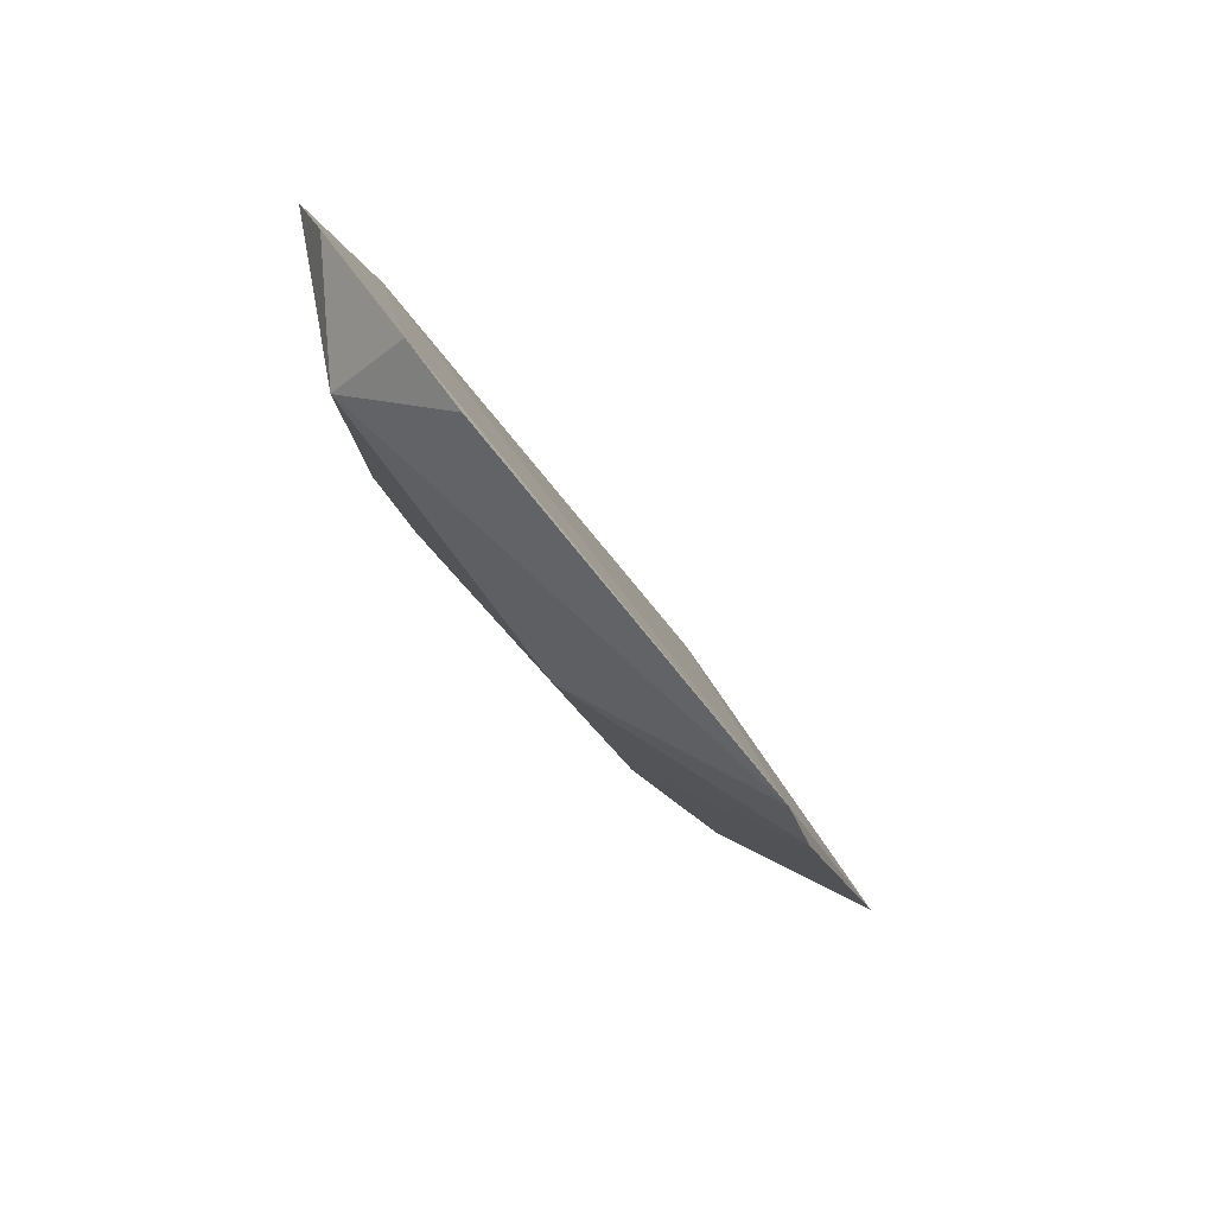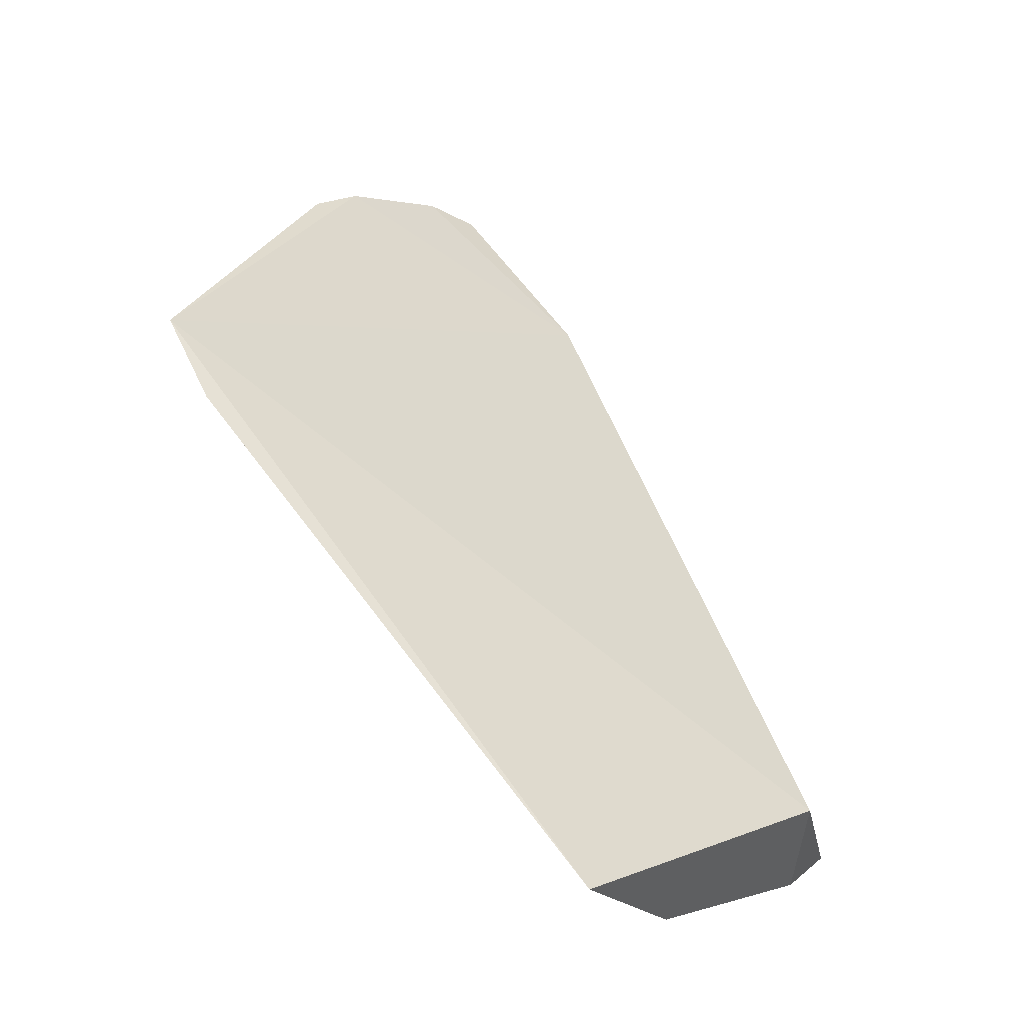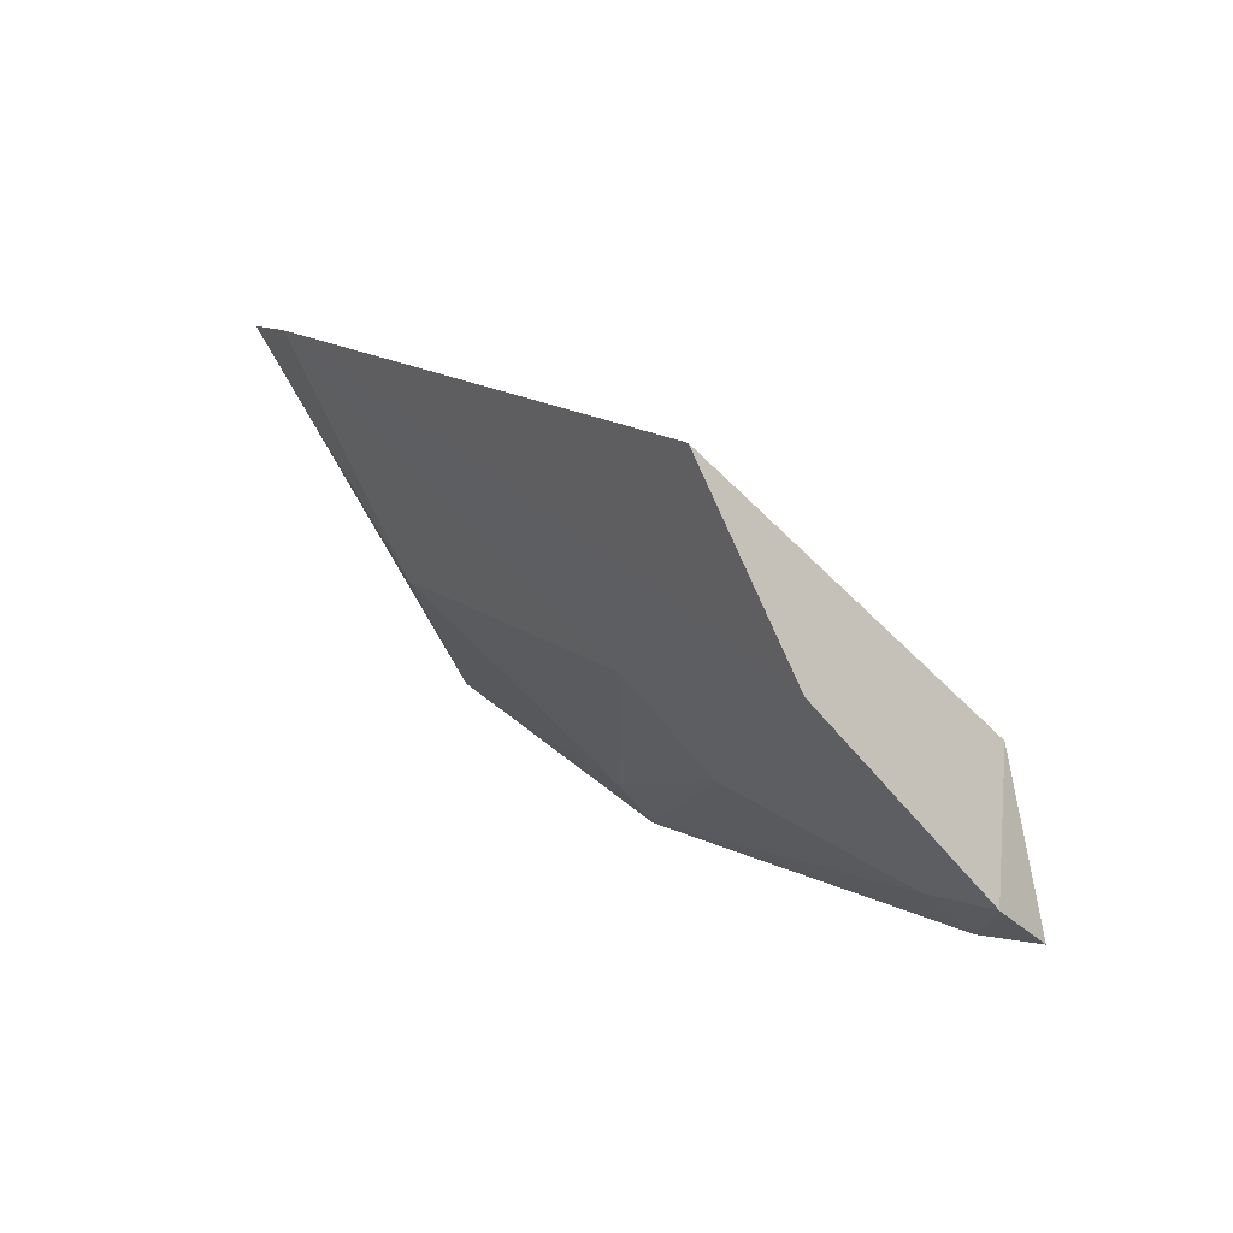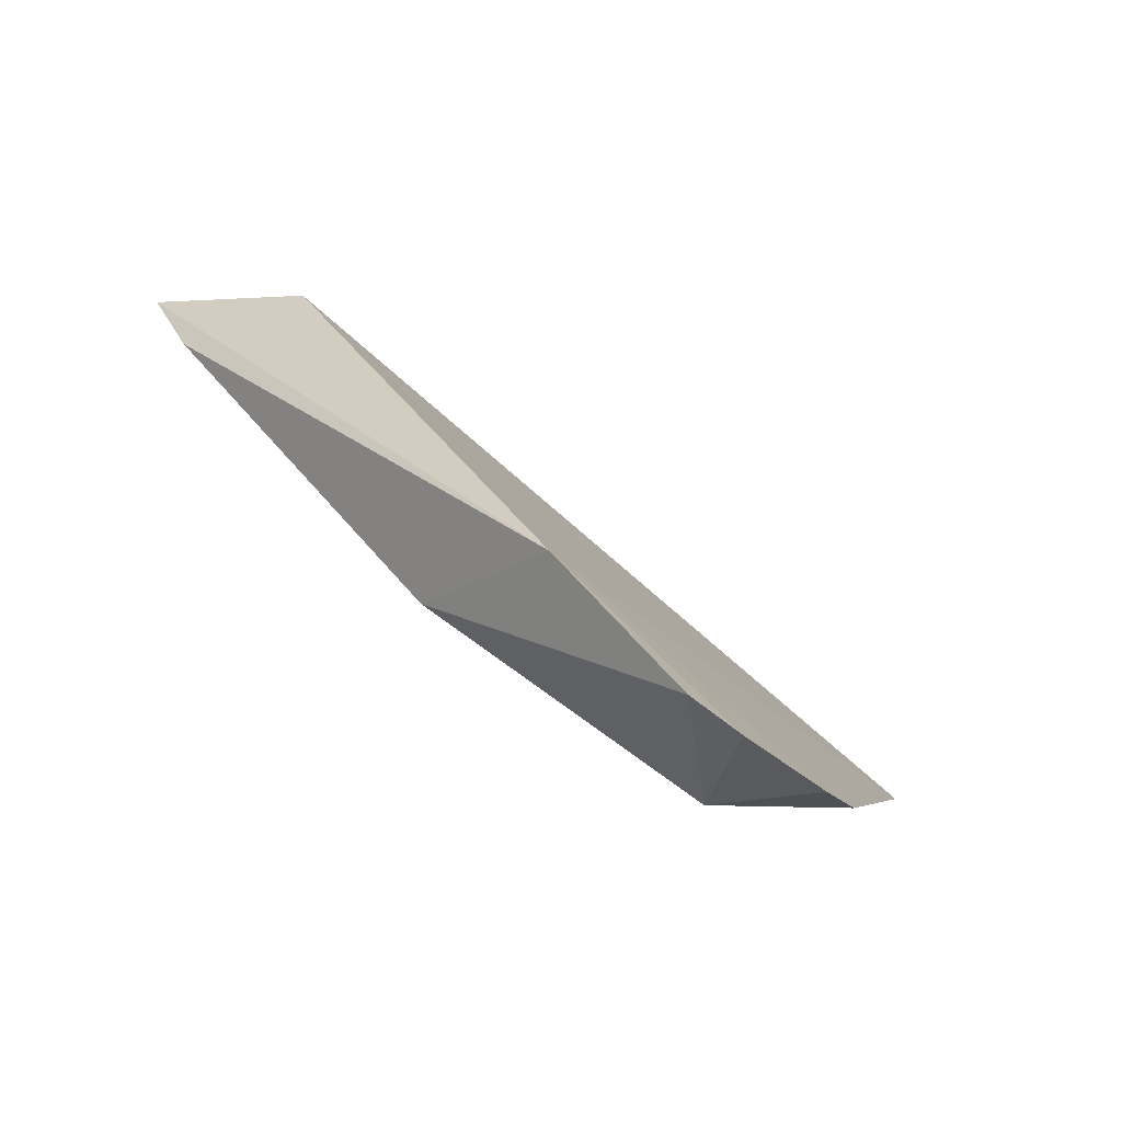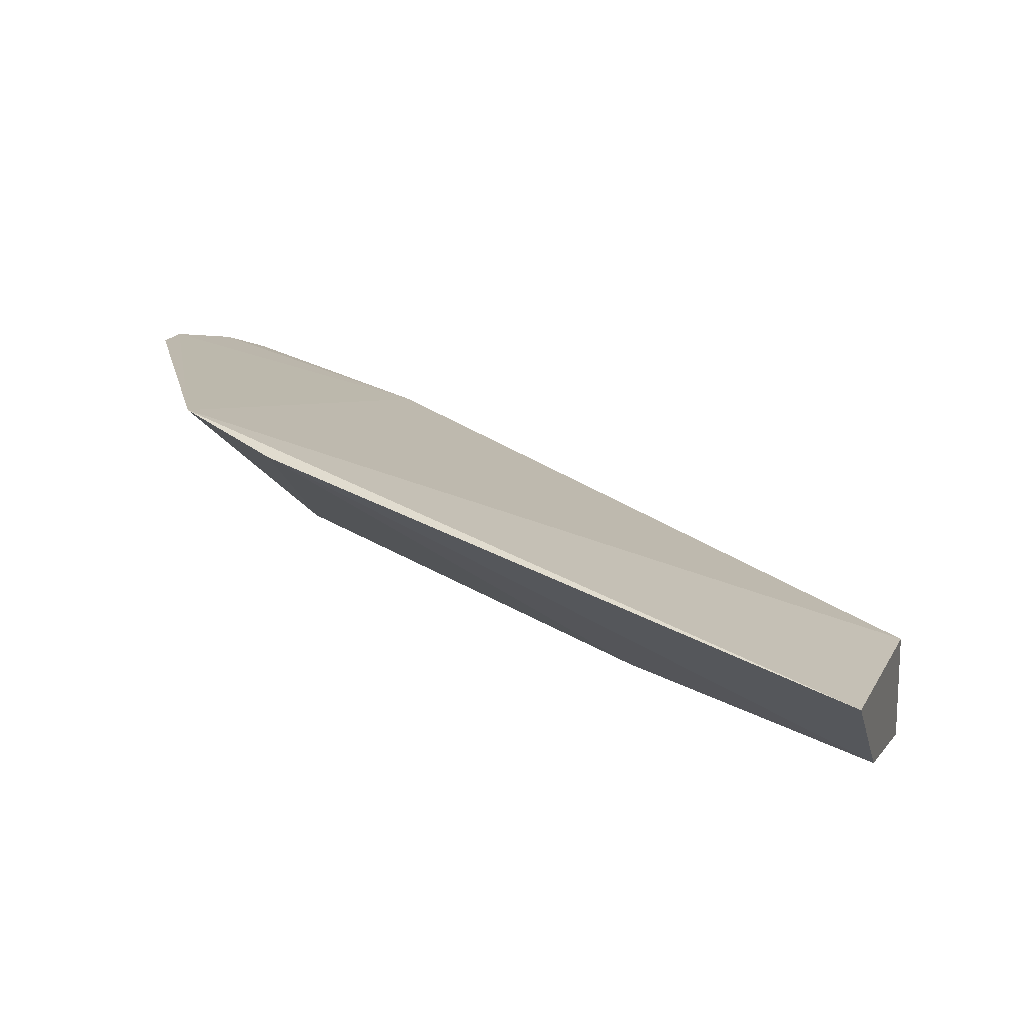
<metadata>
{"format":"obj","ext":"obj","renderer":"f3d","projection":"perspective","resolution":1024,"background":"white","views":[{"elev":-14.2,"azim":-63.4,"up":"+Y"},{"elev":55.7,"azim":52.5,"up":"+Z"},{"elev":-3.8,"azim":54.9,"up":"+Z"},{"elev":44.6,"azim":-113.9,"up":"+Y"},{"elev":43.5,"azim":19.2,"up":"+Z"}]}
</metadata>
<code>
v -0.02374 -0.06 0.01373
v -0.007853 -0.05987 0.009342
v -0.02341 -0.04801 0.004514
v -0.02069 -0.05132 0.002664
v -0.01391 -0.05704 0.005729
v -0.007668 -0.05174 0.0005844
v -0.02765 -0.05206 0.006073
v -0.007782 -0.05264 0.004357
v -0.02162 -0.06041 0.01327
v -0.009784 -0.05155 0.0006578
v -0.007536 -0.05761 0.005063
v -0.02865 -0.05164 0.008318
v -0.02793 -0.04813 0.005399
v -0.02233 -0.05686 0.00808
v -0.01388 -0.0547 0.003608
v -0.007407 -0.05317 0.001263
v -0.02824 -0.05311 0.009317
v -0.02854 -0.04909 0.006322
v -0.02026 -0.0526 0.00355
v -0.00961 -0.05302 0.001488
f 8 1 2
f 8 3 1
f 8 6 3
f 9 2 1
f 10 4 3
f 10 3 6
f 11 9 5
f 11 2 9
f 12 1 3
f 13 3 4
f 13 4 7
f 14 1 7
f 14 9 1
f 14 5 9
f 15 11 5
f 16 10 6
f 16 6 8
f 16 8 2
f 16 2 11
f 17 12 7
f 17 7 1
f 17 1 12
f 18 12 3
f 18 3 13
f 18 13 7
f 18 7 12
f 19 14 7
f 19 7 4
f 19 4 15
f 19 15 5
f 19 5 14
f 20 15 4
f 20 4 10
f 20 10 16
f 20 16 11
f 20 11 15

</code>
